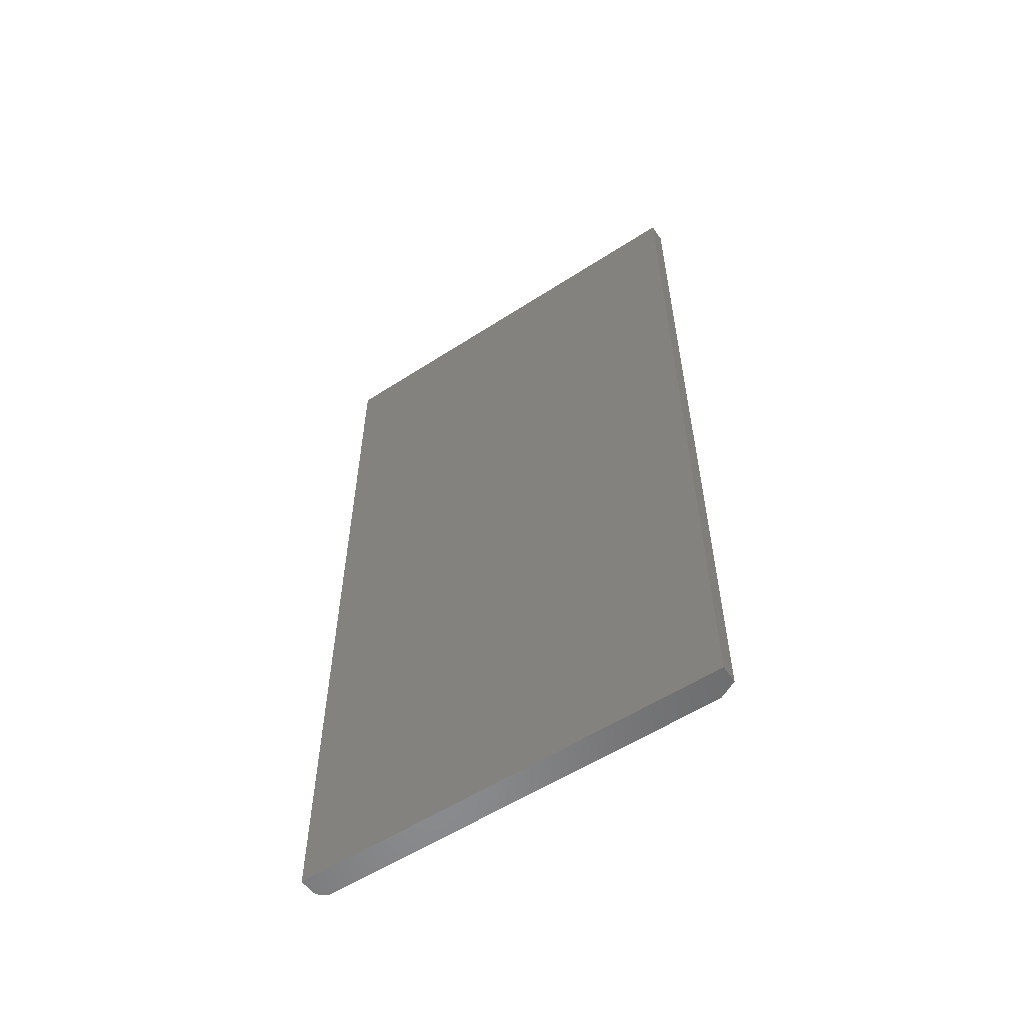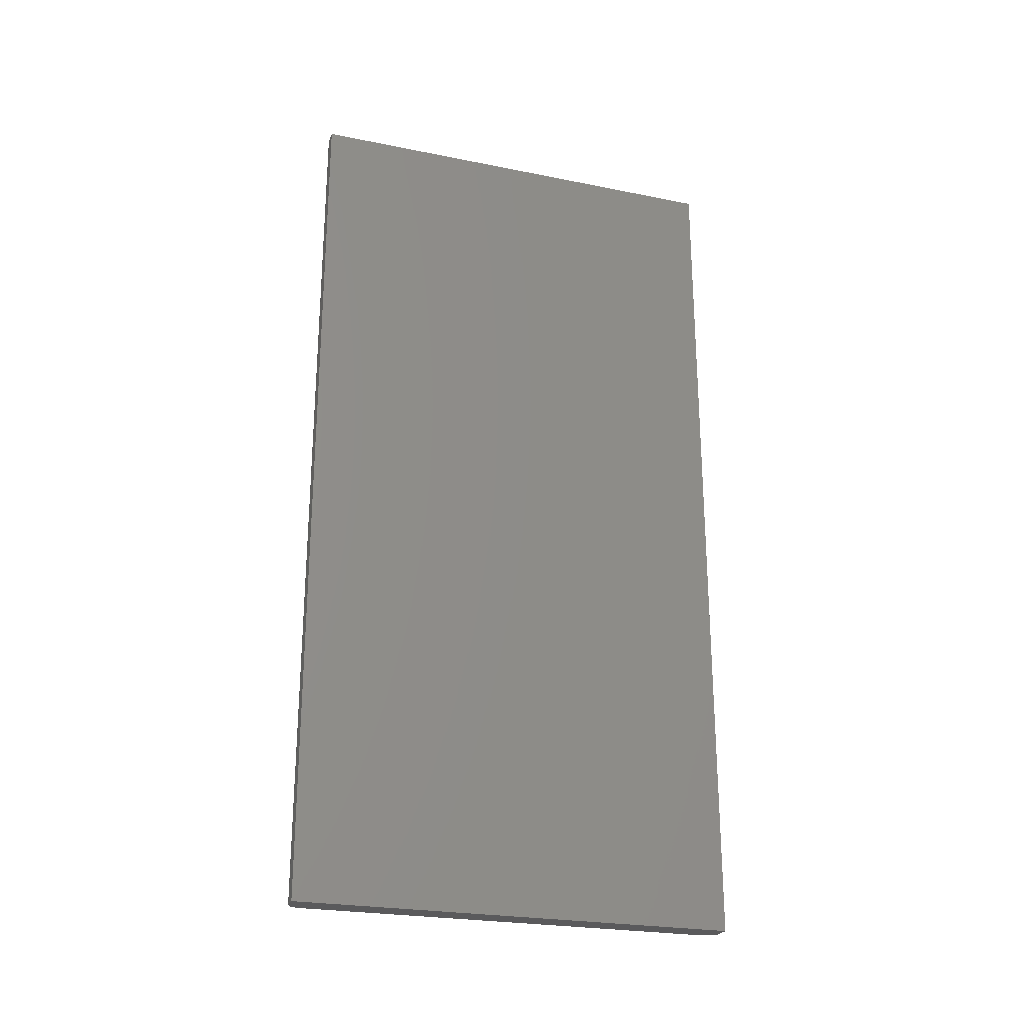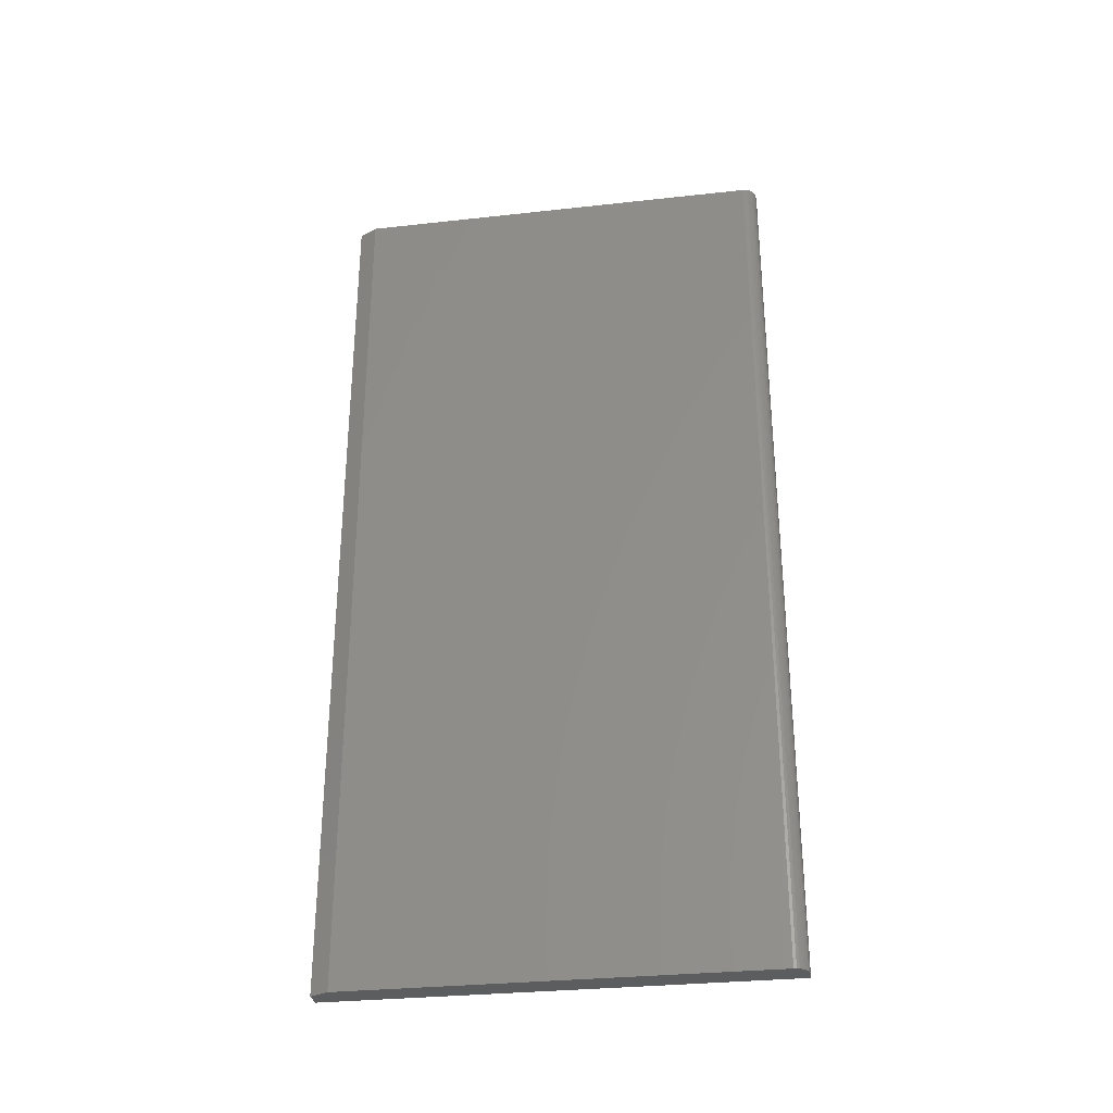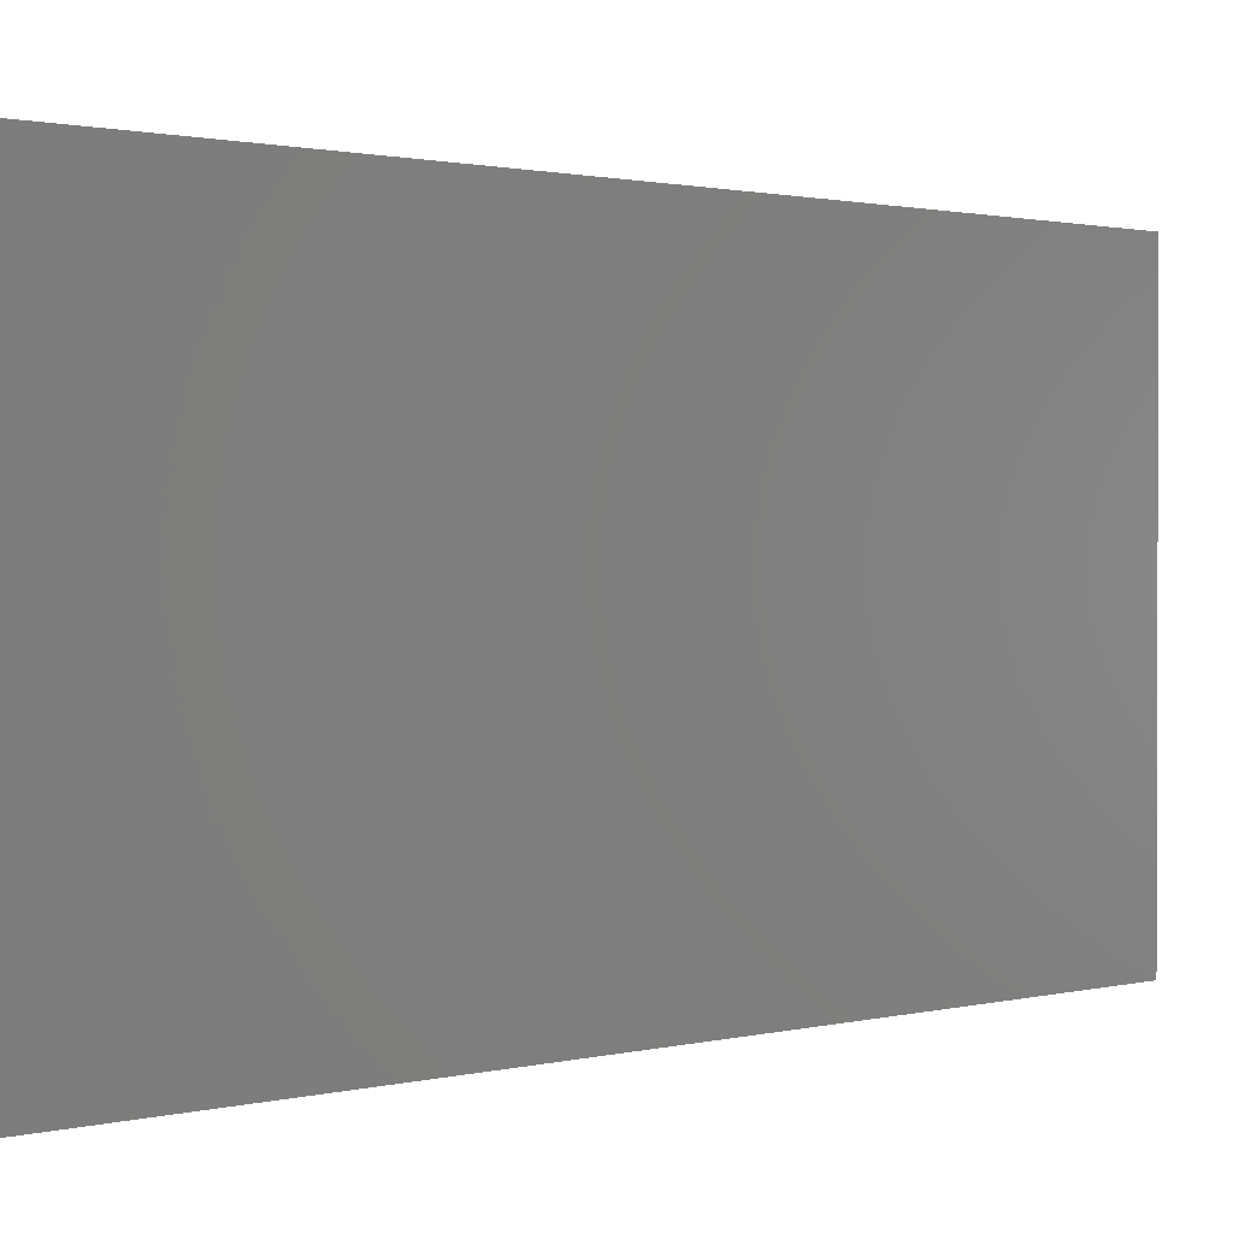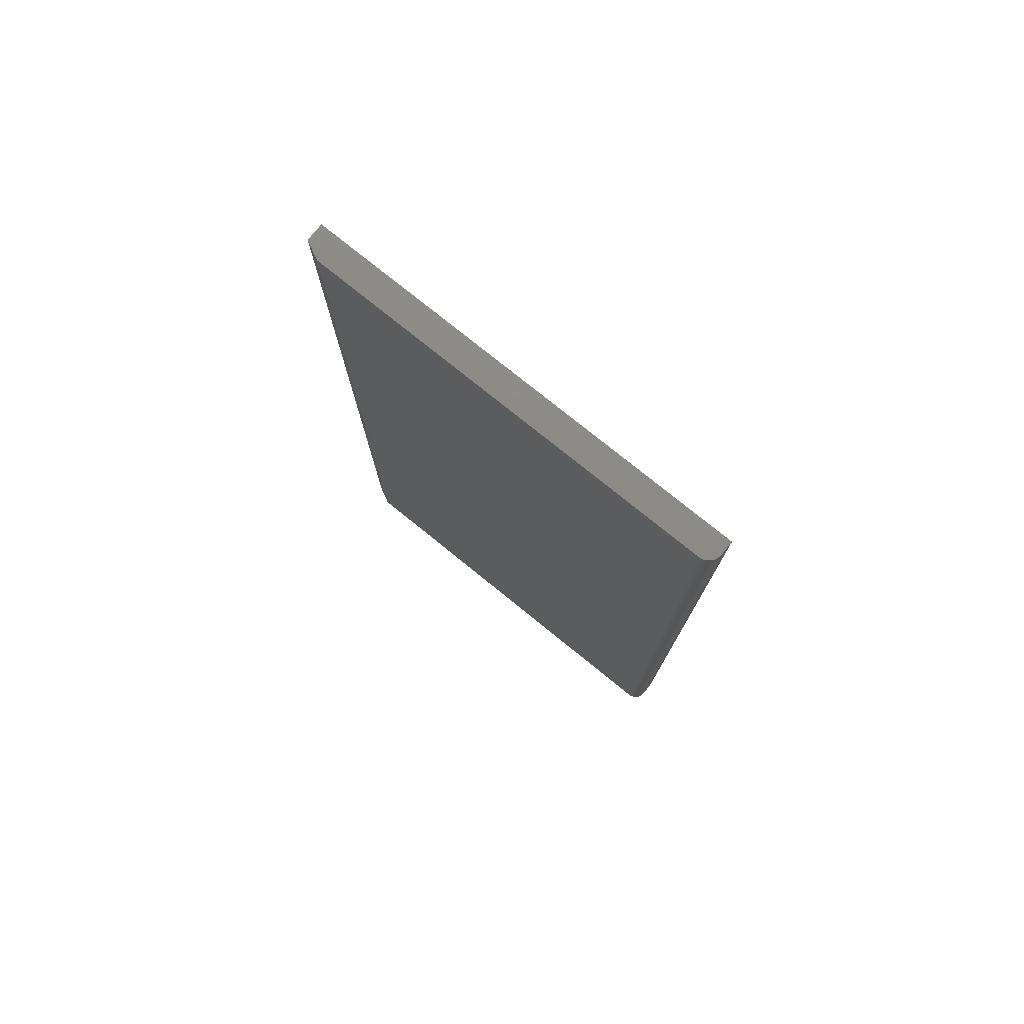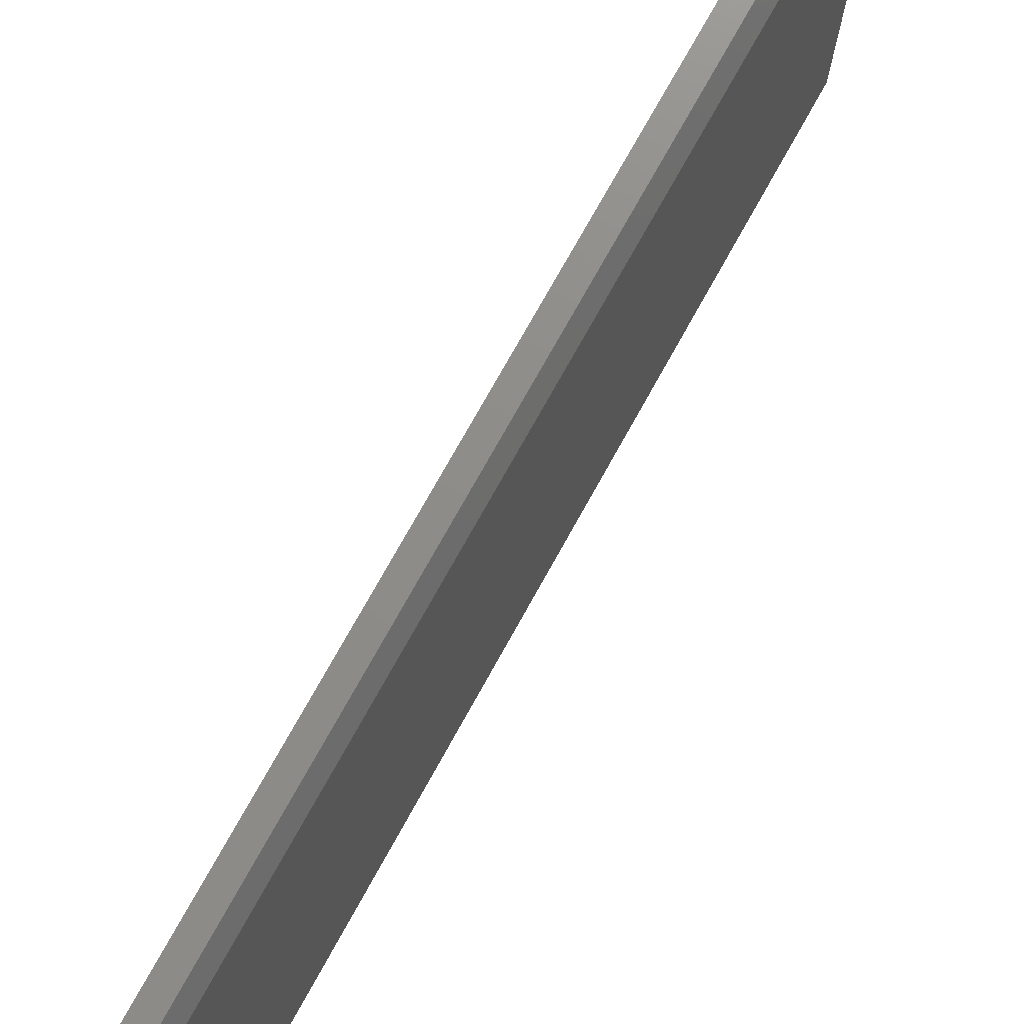
<metadata>
{"format":"stl","ext":"stl","renderer":"f3d","projection":"perspective","resolution":1024,"background":"white","views":[{"elev":-56.5,"azim":124.1,"up":"+Z"},{"elev":-24.8,"azim":71.8,"up":"+Z"},{"elev":-30.8,"azim":-81.0,"up":"+Z"},{"elev":1.1,"azim":45.1,"up":"+Y"},{"elev":76.7,"azim":-51.0,"up":"+Z"},{"elev":74.3,"azim":-151.0,"up":"+Y"}]}
</metadata>
<code>
# stl→obj: 26 verts, 48 faces
v 1.593e-34 -0.3516 -0.75
v -1.665e-16 -0.3516 0.75
v 4.94e-33 0.3516 -0.75
v -1.665e-16 0.3516 0.75
v 0.02344 -0.375 0.75
v 0.01447 -0.3732 0.75
v 0.01887 -0.3745 0.75
v 0.04688 0.3829 0.75
v 0.01562 0.3829 0.75
v 0.04688 -0.375 0.75
v 0.0004503 -0.3561 0.75
v 0.001784 -0.3605 0.75
v 0.00395 -0.3646 0.75
v 0.006865 -0.3681 0.75
v 0.01042 -0.3711 0.75
v 0.02344 -0.375 -0.75
v 0.01447 -0.3732 -0.75
v 0.04688 -0.375 -0.75
v 0.01887 -0.3745 -0.75
v 0.04688 0.3829 -0.75
v 0.01562 0.3829 -0.75
v 0.00395 -0.3646 -0.75
v 0.001784 -0.3605 -0.75
v 0.01042 -0.3711 -0.75
v 0.006865 -0.3681 -0.75
v 0.0004503 -0.3561 -0.75
f 1 2 3
f 3 2 4
f 5 6 7
f 4 8 9
f 10 8 4
f 10 4 2
f 10 2 11
f 10 11 12
f 10 12 13
f 10 13 14
f 10 14 15
f 10 15 6
f 10 6 5
f 16 17 18
f 16 19 17
f 20 3 21
f 22 23 24
f 24 25 22
f 18 26 1
f 18 1 3
f 18 3 20
f 26 18 17
f 26 17 24
f 26 24 23
f 10 5 18
f 18 5 16
f 2 1 11
f 11 1 26
f 11 26 12
f 12 26 23
f 12 23 13
f 13 23 22
f 13 22 14
f 14 22 25
f 14 25 15
f 15 25 24
f 15 24 6
f 6 24 17
f 6 17 7
f 7 17 19
f 7 19 5
f 5 19 16
f 20 21 8
f 8 21 9
f 21 3 9
f 9 3 4
f 18 20 10
f 10 20 8

</code>
